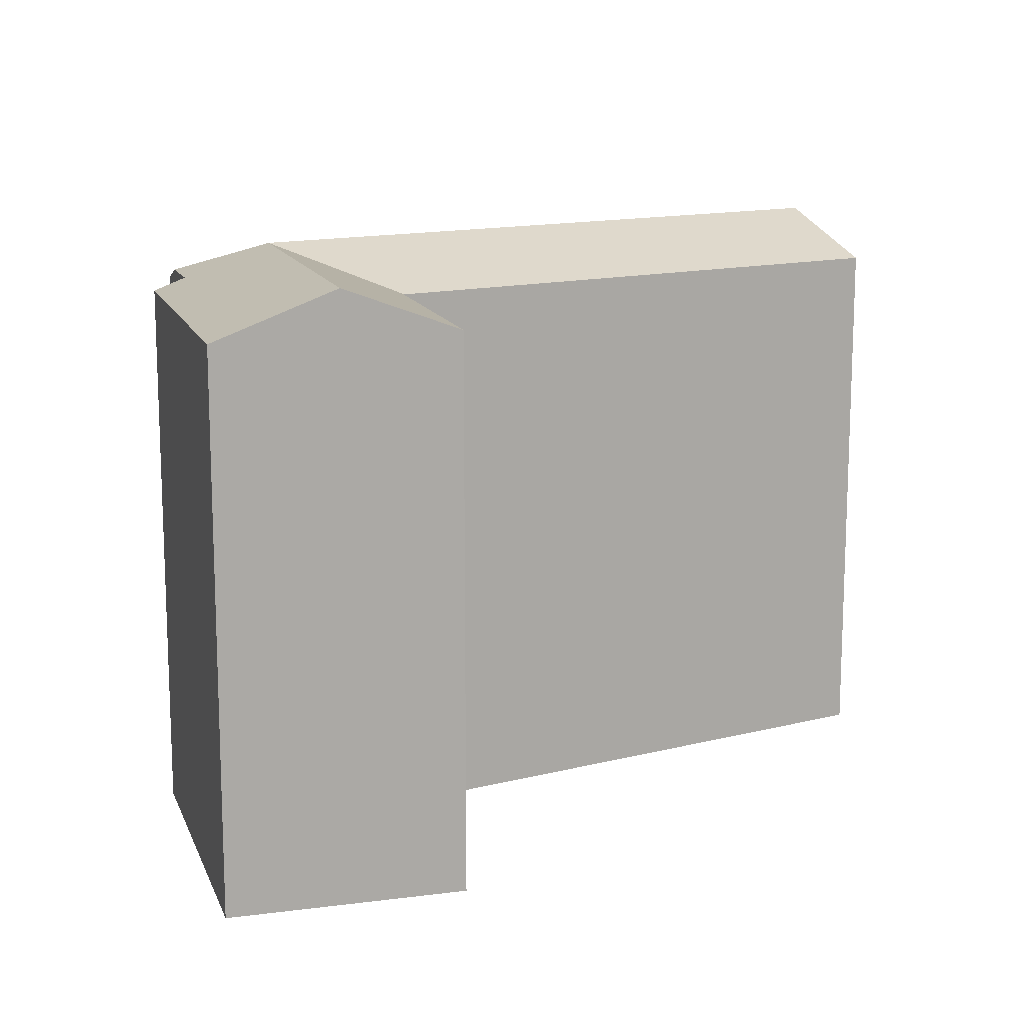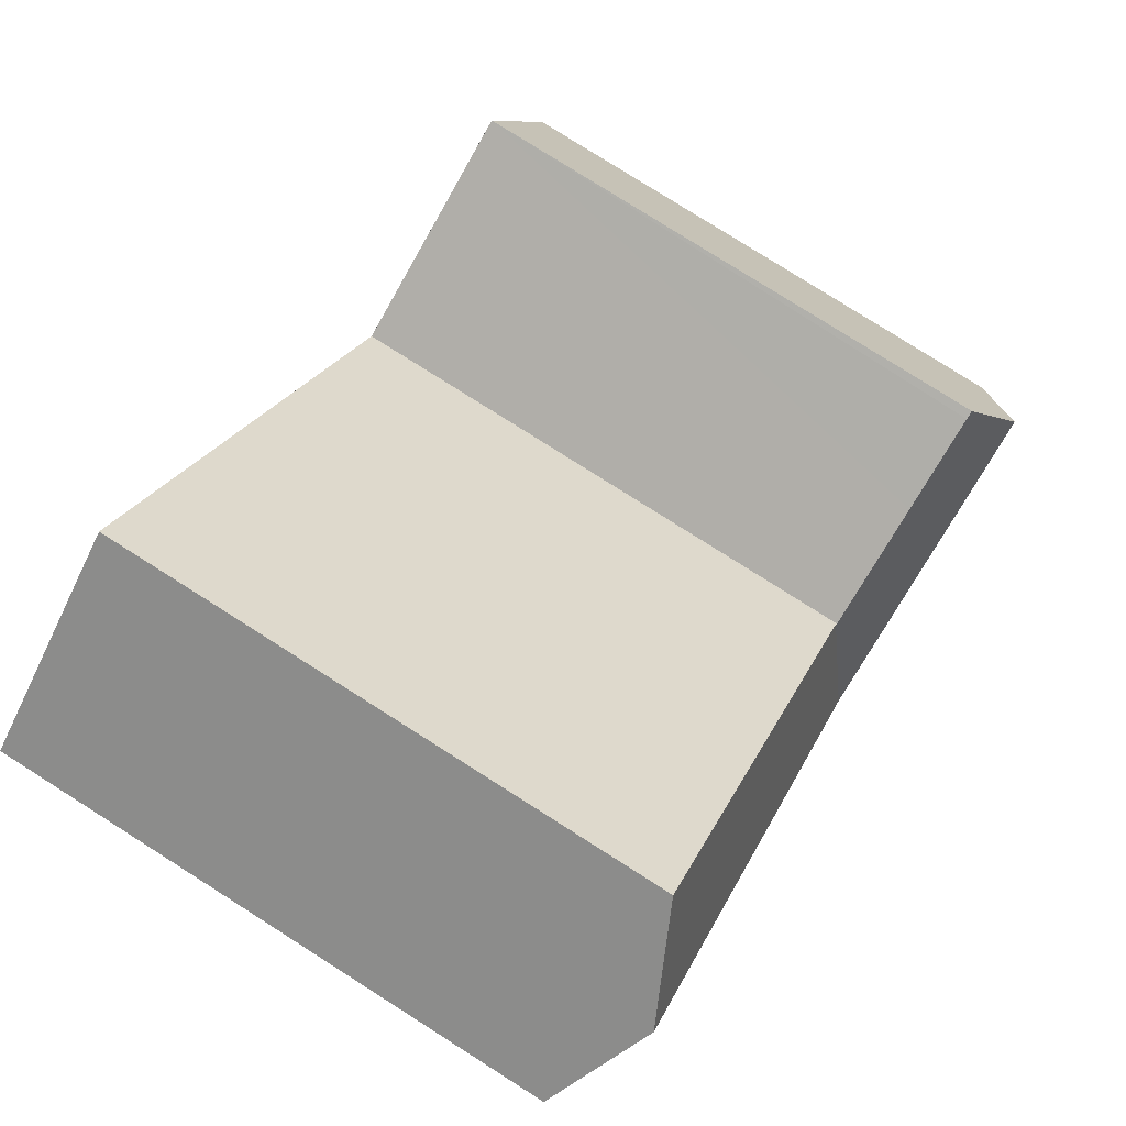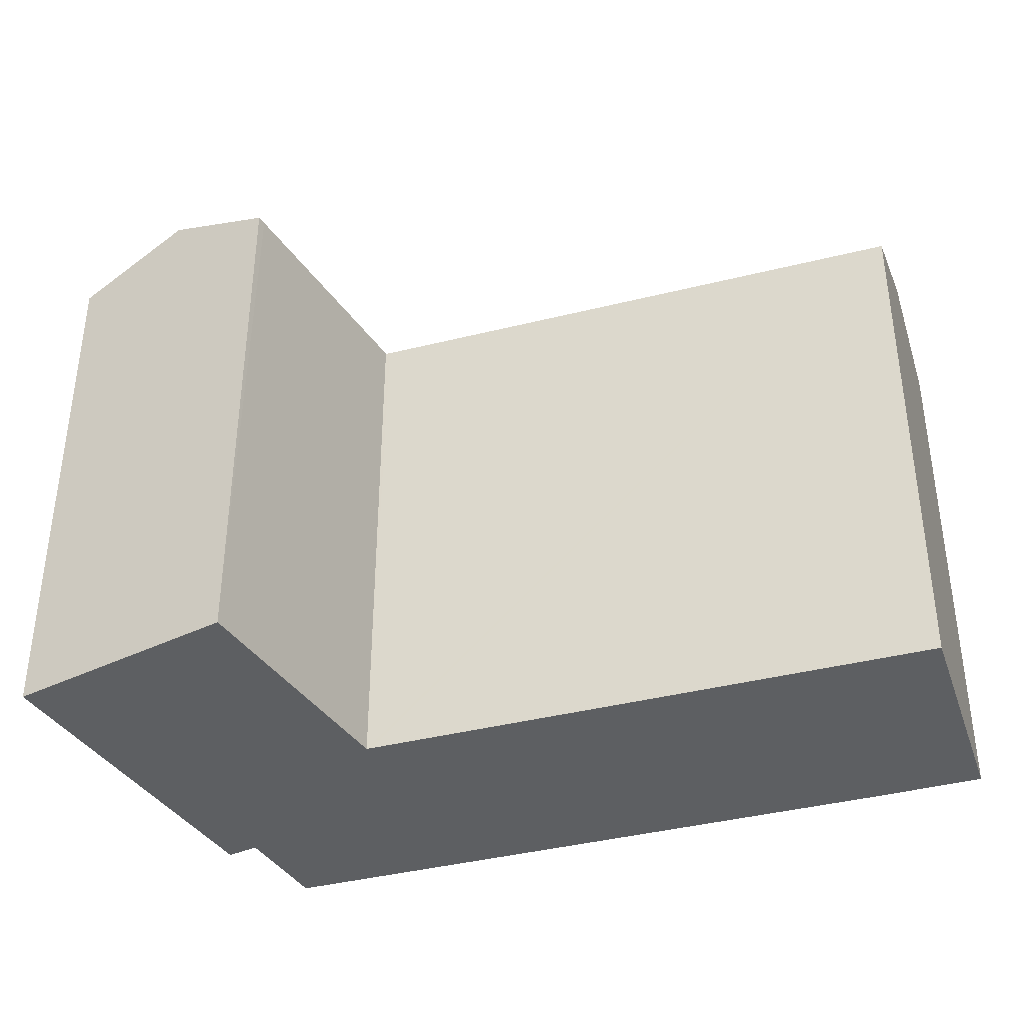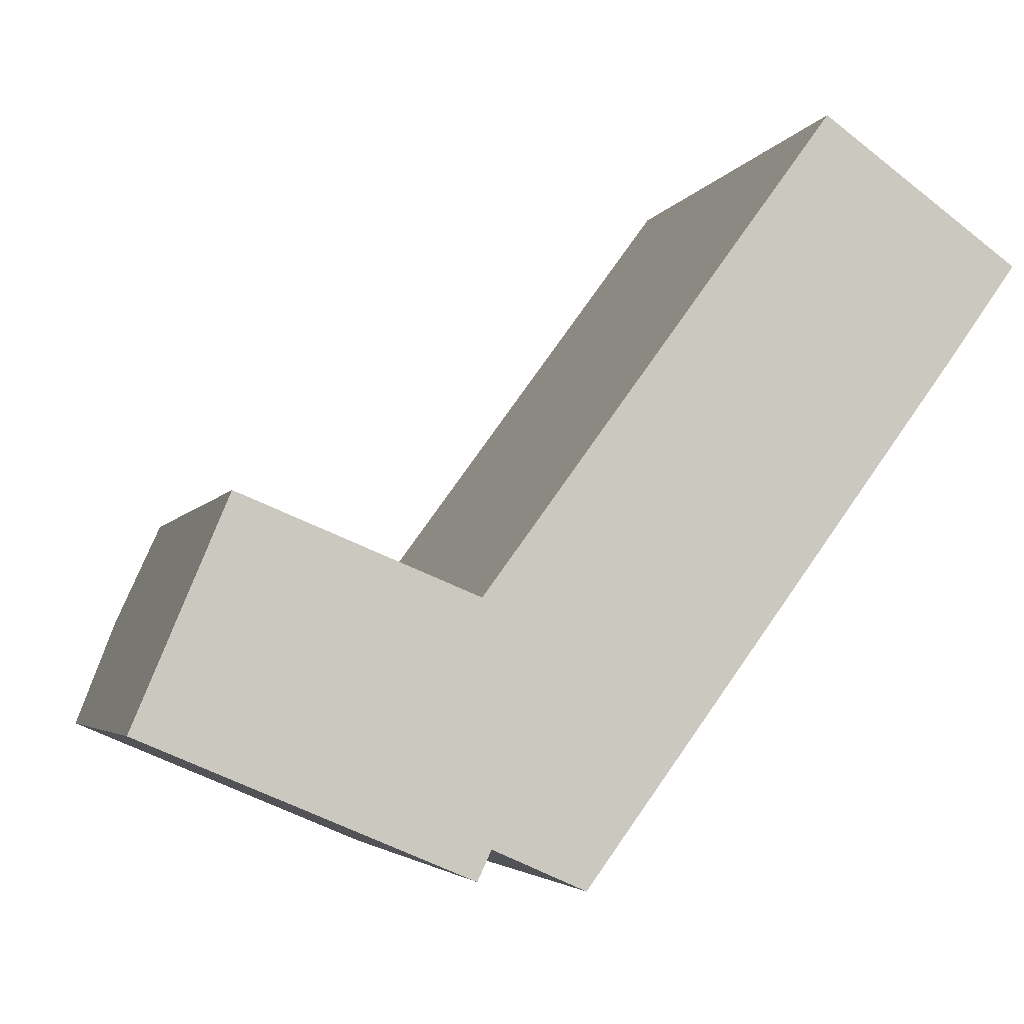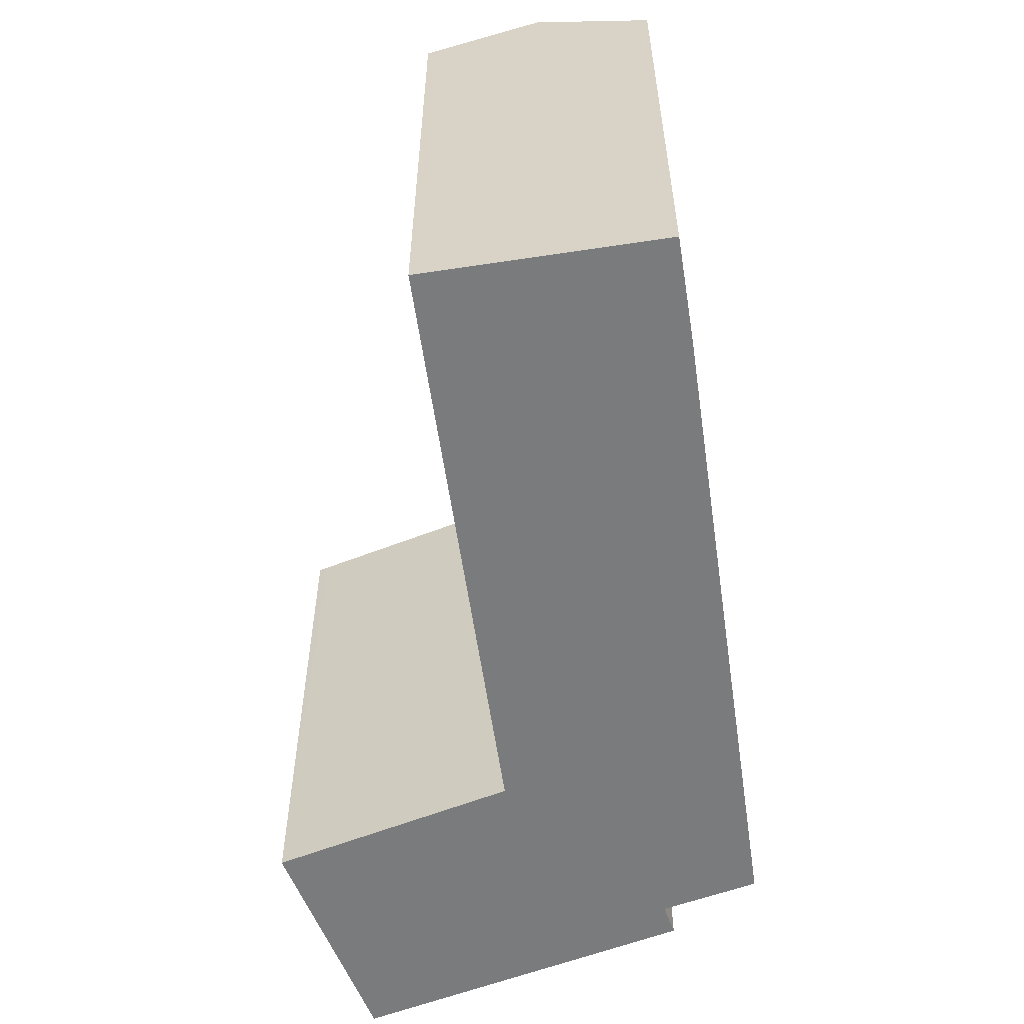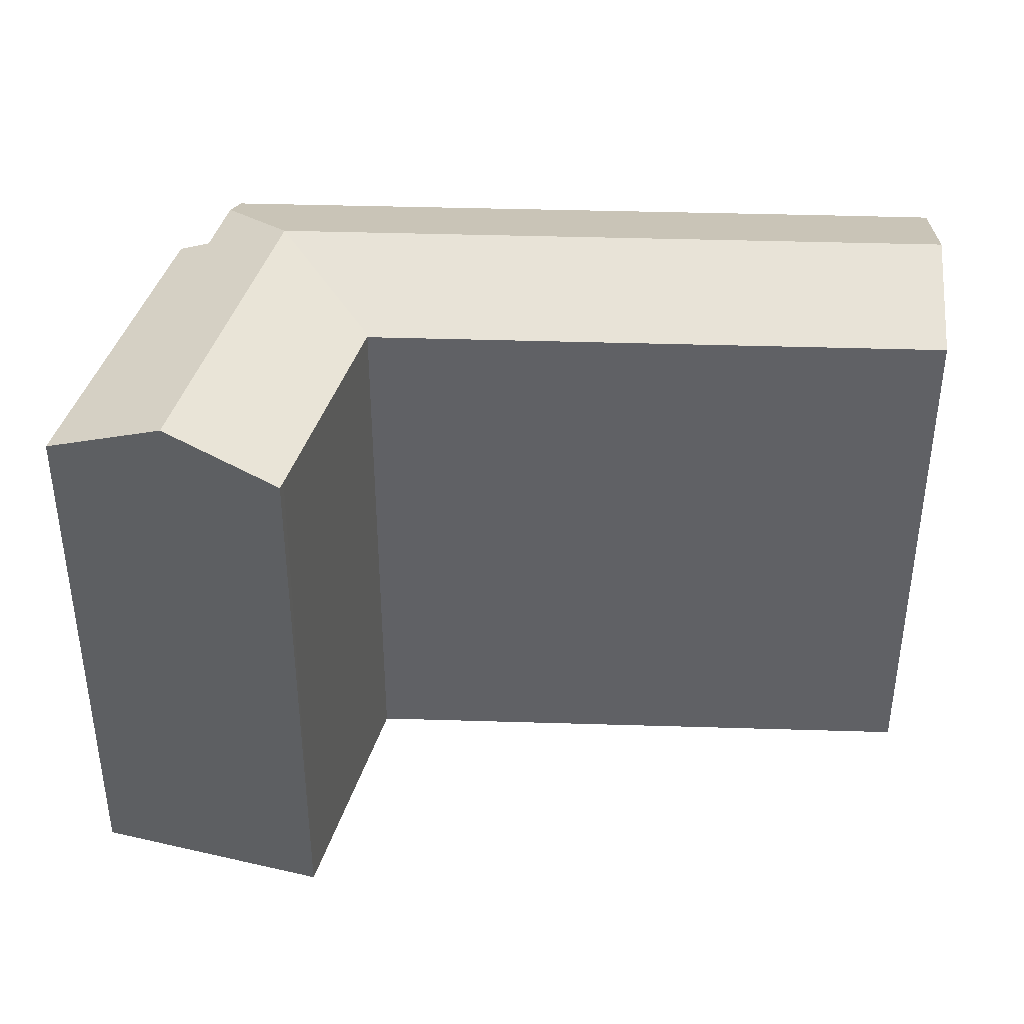
<metadata>
{"format":"obj","ext":"obj","renderer":"f3d","projection":"perspective","resolution":1024,"background":"white","views":[{"elev":13.8,"azim":-83.5,"up":"+Y"},{"elev":79.9,"azim":122.3,"up":"+Z"},{"elev":-39.7,"azim":-36.5,"up":"+Y"},{"elev":-3.9,"azim":-15.1,"up":"+Z"},{"elev":-58.3,"azim":44.5,"up":"+Y"},{"elev":40.7,"azim":-51.6,"up":"+Y"}]}
</metadata>
<code>
v  15.21 25 -0.966
v  13.48 23.12 5.211
v  13.54 23.09 5.283
v  10.35 25 1.11
v  13.39 23.12 5.25
v  8.226 23.15 7.358
v  1.954 25 4.701
v  4.166 23.18 9.016
v  3.038 23.94 7.31
v  3.805 23.19 9.157
v  18.36 25 3.332
v  13.6 23.09 5.367
v  15.11 23.09 7.422
v  32.02 25 21.97
v  16.86 23.09 9.818
v  24.5 23.09 20.25
v  27.92 23.09 24.9
v  16.43 23.6 -5.546
v  23.09 23.1 1.311
v  17.64 23.11 -6.083
v  27.67 23.09 7.538
v  29.35 23.09 9.818
v  33.57 23.09 15.55
v  36.08 23.11 19.07
v  13.86 23.61 -4.406
v  13.3 23.11 -5.625
v  7.282 23.1 -3.08
v  0 23.09 1.414e-15
v  3.805 -5.607e-16 9.157
v  3.038 -4.476e-16 7.31
v  1.954 -2.879e-16 4.701
v  0 0 0
v  13.48 -3.191e-16 5.211
v  13.6 -3.286e-16 5.367
v  24.5 -1.24e-15 20.25
v  27.92 -1.525e-15 24.9
v  13.54 -3.235e-16 5.283
v  15.11 -4.545e-16 7.422
v  16.86 -6.012e-16 9.818
v  13.39 -3.215e-16 5.25
v  8.226 -4.505e-16 7.358
v  4.166 -5.521e-16 9.016
v  36.08 -1.168e-15 19.07
v  32.02 -1.345e-15 21.97
v  17.64 3.725e-16 -6.083
v  29.35 -6.012e-16 9.818
v  33.57 -9.525e-16 15.55
v  27.67 -4.616e-16 7.538
v  23.09 -8.028e-17 1.311
v  13.86 2.698e-16 -4.406
v  13.3 3.444e-16 -5.625
v  16.43 3.396e-16 -5.546
v  7.282 1.886e-16 -3.08
g defaultobject
f 1 2 3
f 2 1 4
f 2 4 5
f 5 4 6
f 6 4 7
f 6 7 8
f 8 7 9
f 8 9 10
f 3 11 1
f 11 3 12
f 11 12 13
f 11 13 14
f 14 13 15
f 14 15 16
f 14 16 17
f 18 19 20
f 19 18 1
f 19 1 11
f 19 11 21
f 21 11 14
f 21 14 22
f 22 14 23
f 23 14 24
f 25 1 18
f 1 25 4
f 4 25 26
f 4 26 27
f 4 27 7
f 7 27 28
f 28 9 7
f 9 28 10
f 10 28 29
f 29 28 30
f 30 28 31
f 31 28 32
f 33 3 2
f 3 33 12
f 12 33 13
f 13 33 15
f 15 33 16
f 16 33 17
f 17 33 34
f 17 34 35
f 17 35 36
f 34 33 37
f 35 34 38
f 35 38 39
f 29 8 10
f 8 29 6
f 6 29 5
f 5 29 2
f 2 29 40
f 2 40 33
f 40 29 41
f 41 29 42
f 17 24 14
f 24 17 36
f 24 36 43
f 43 36 44
f 43 23 24
f 23 43 22
f 22 43 21
f 21 43 19
f 19 43 20
f 20 43 45
f 45 43 46
f 46 43 47
f 45 46 48
f 45 48 49
f 50 26 25
f 26 50 51
f 20 25 18
f 25 20 50
f 50 20 45
f 50 45 52
f 51 27 26
f 27 51 28
f 28 51 32
f 32 51 53
f 49 52 45
f 52 49 50
f 50 49 48
f 44 33 43
f 33 44 37
f 37 44 34
f 34 44 38
f 38 44 39
f 39 44 35
f 35 44 36
f 50 53 51
f 53 50 48
f 53 48 46
f 53 46 47
f 53 47 43
f 53 43 33
f 53 33 32
f 32 33 40
f 32 40 41
f 32 41 31
f 31 41 42
f 31 42 30
f 30 42 29

</code>
